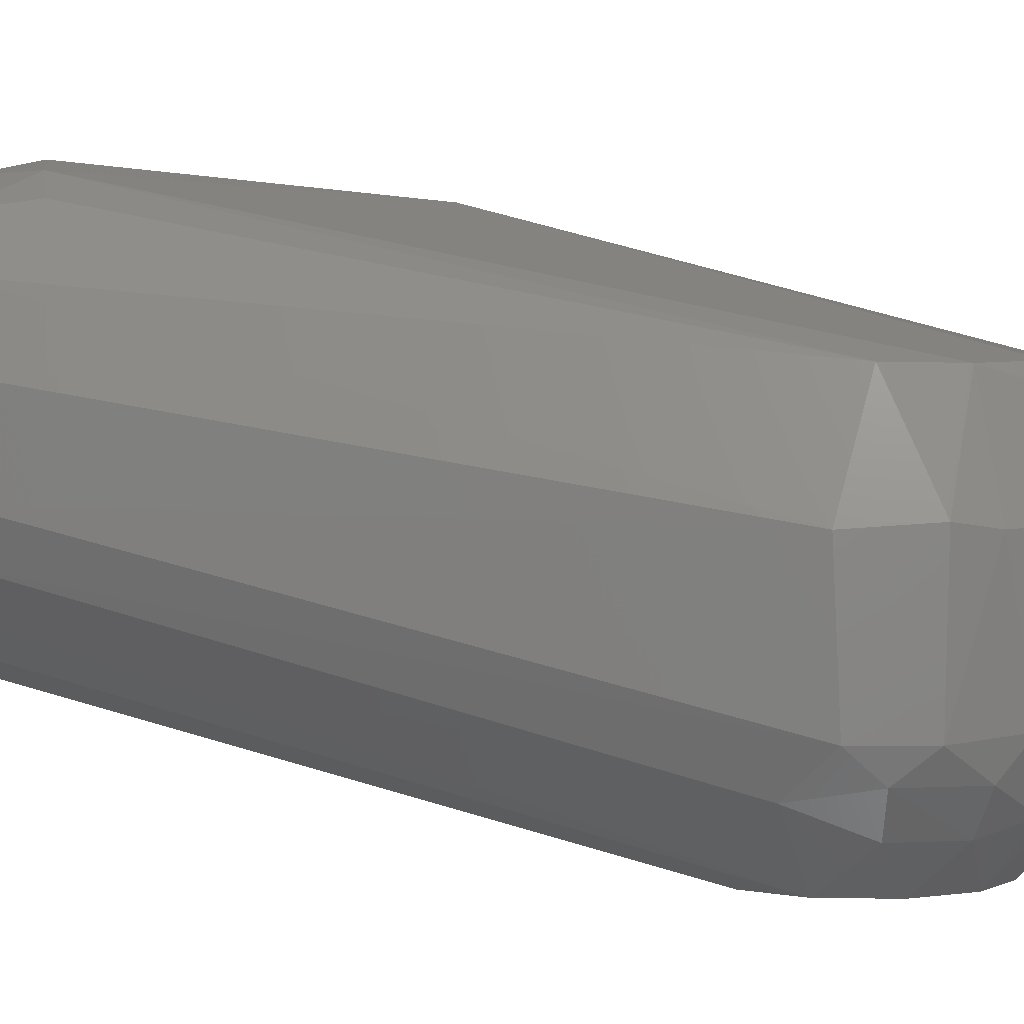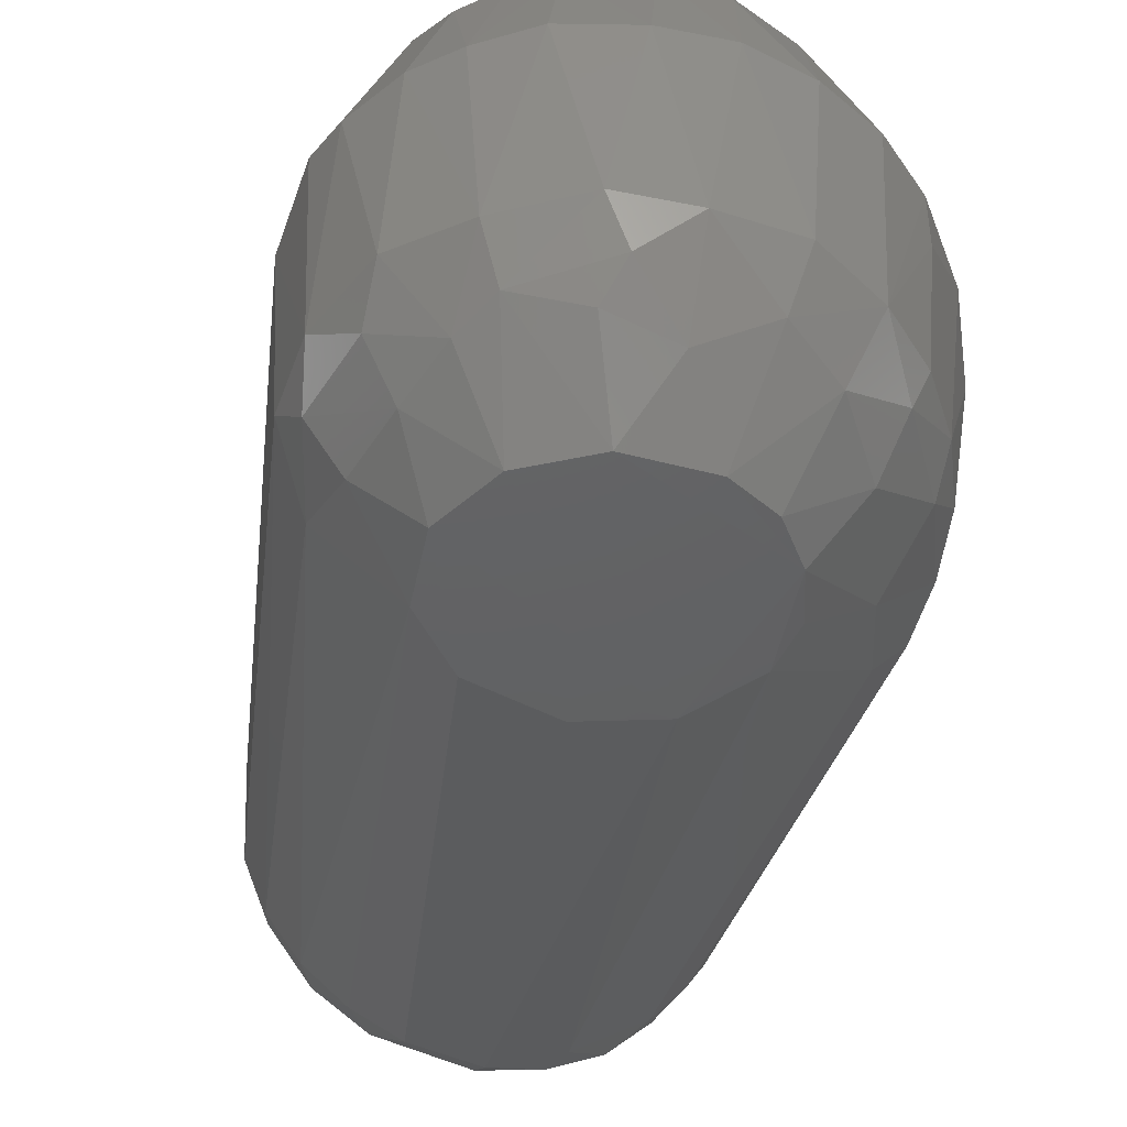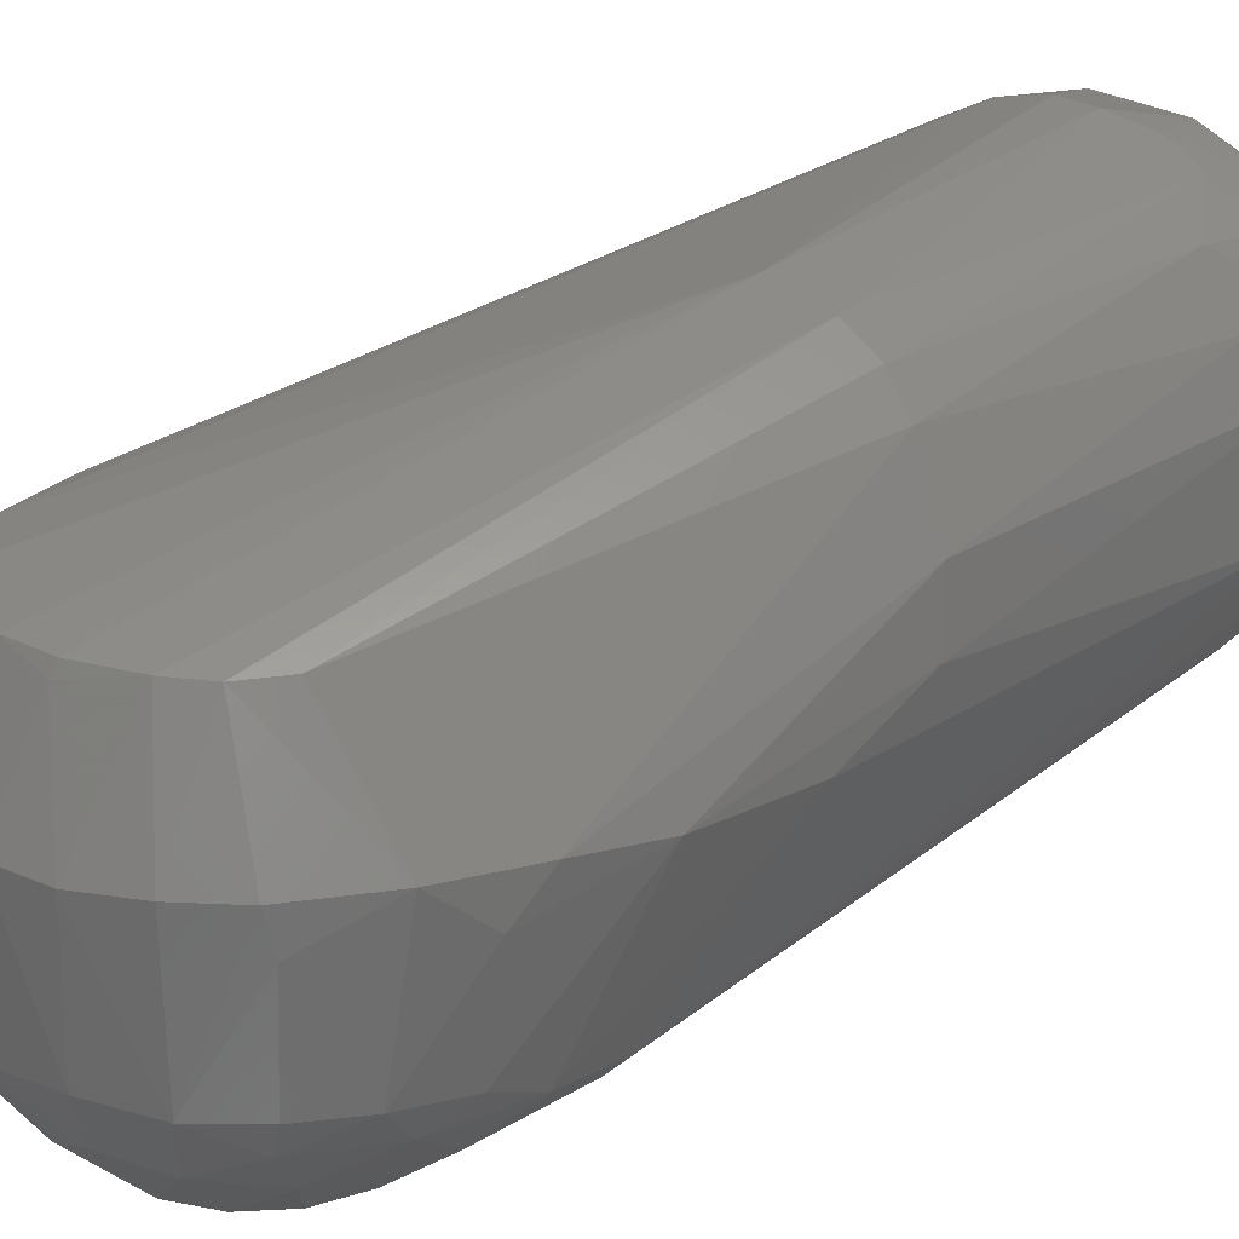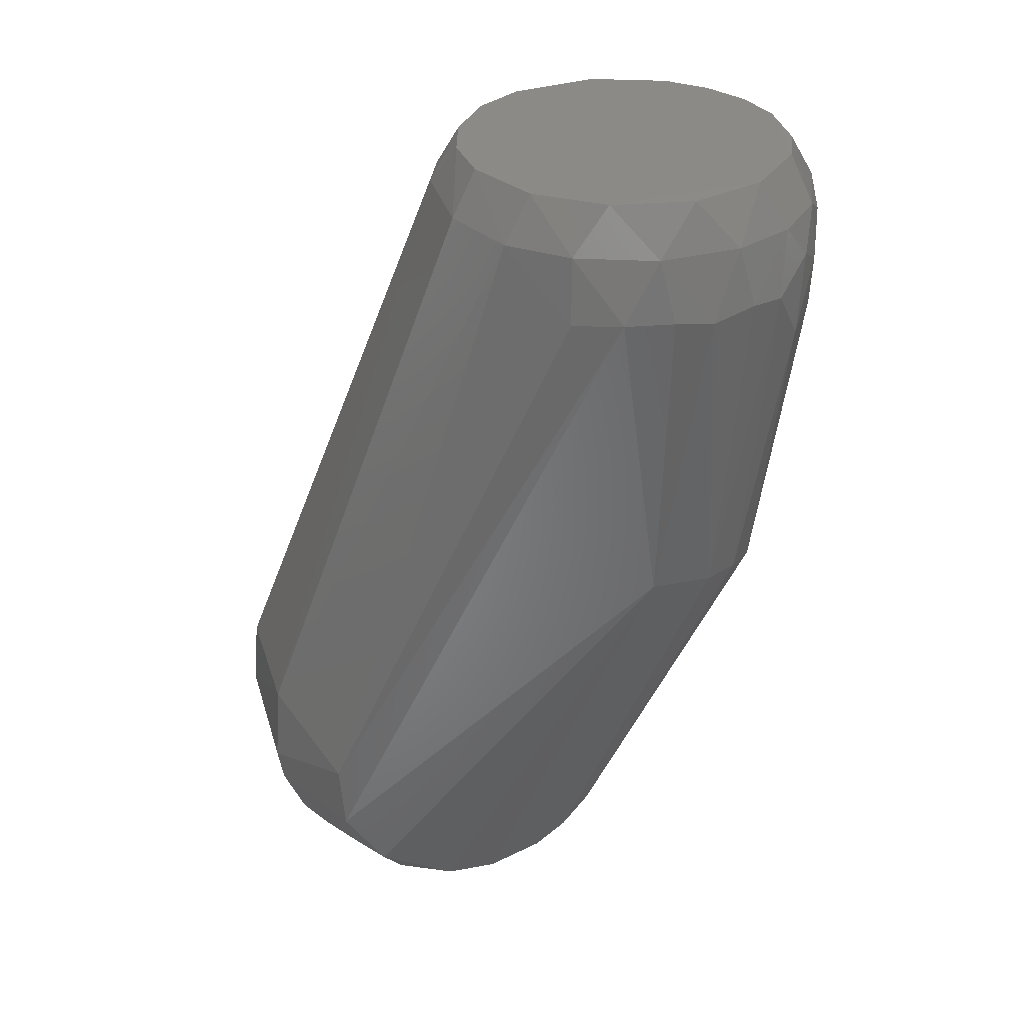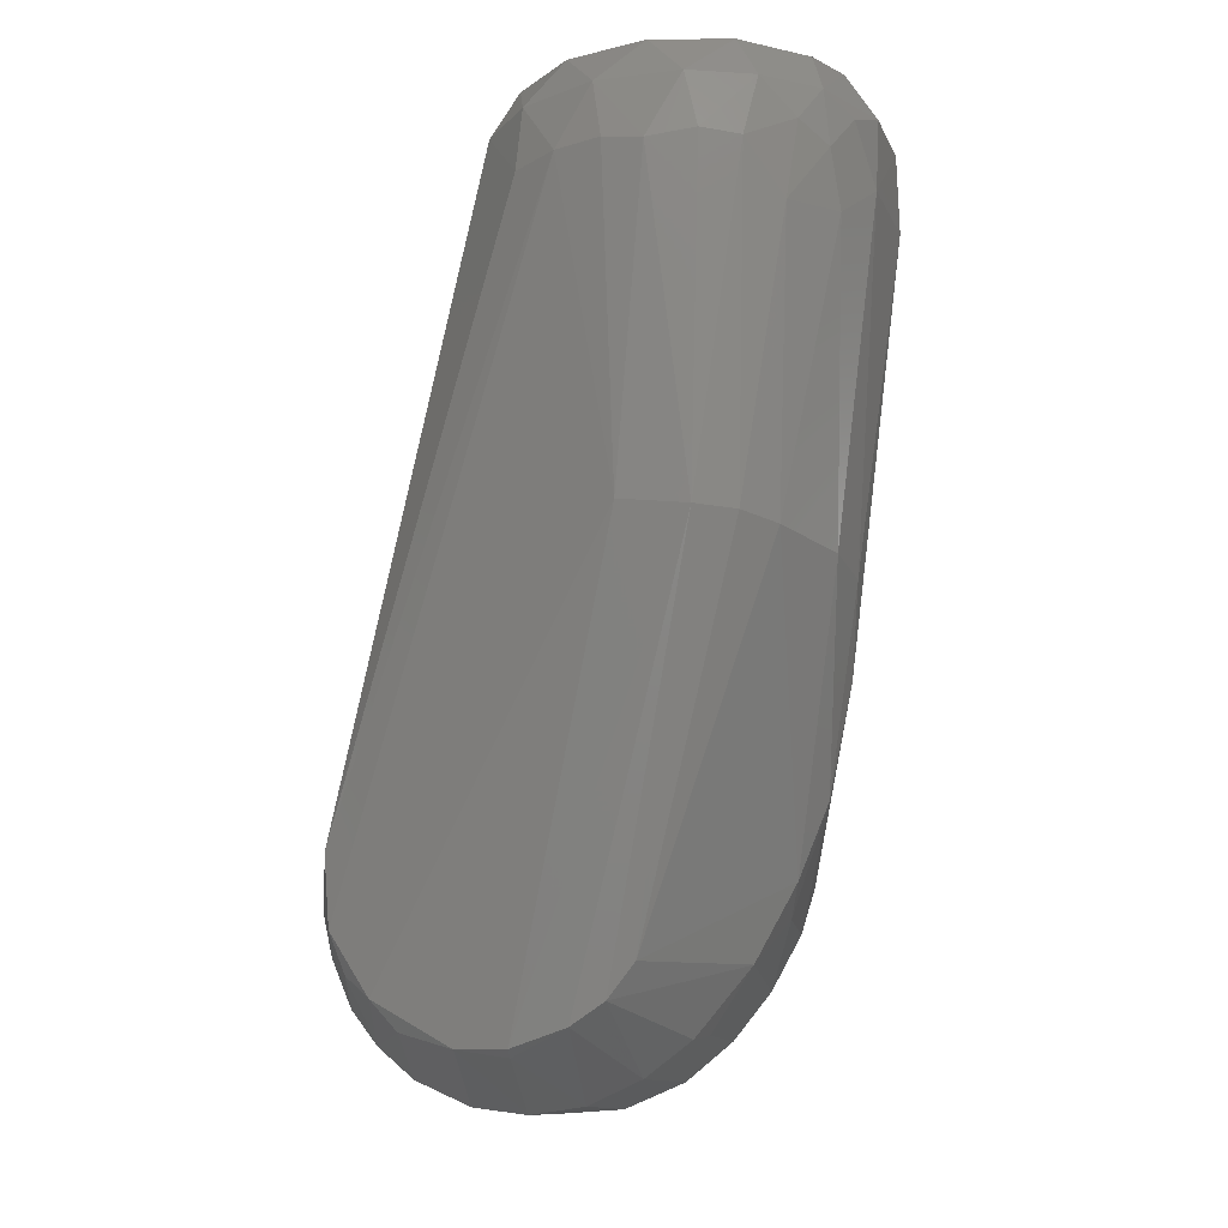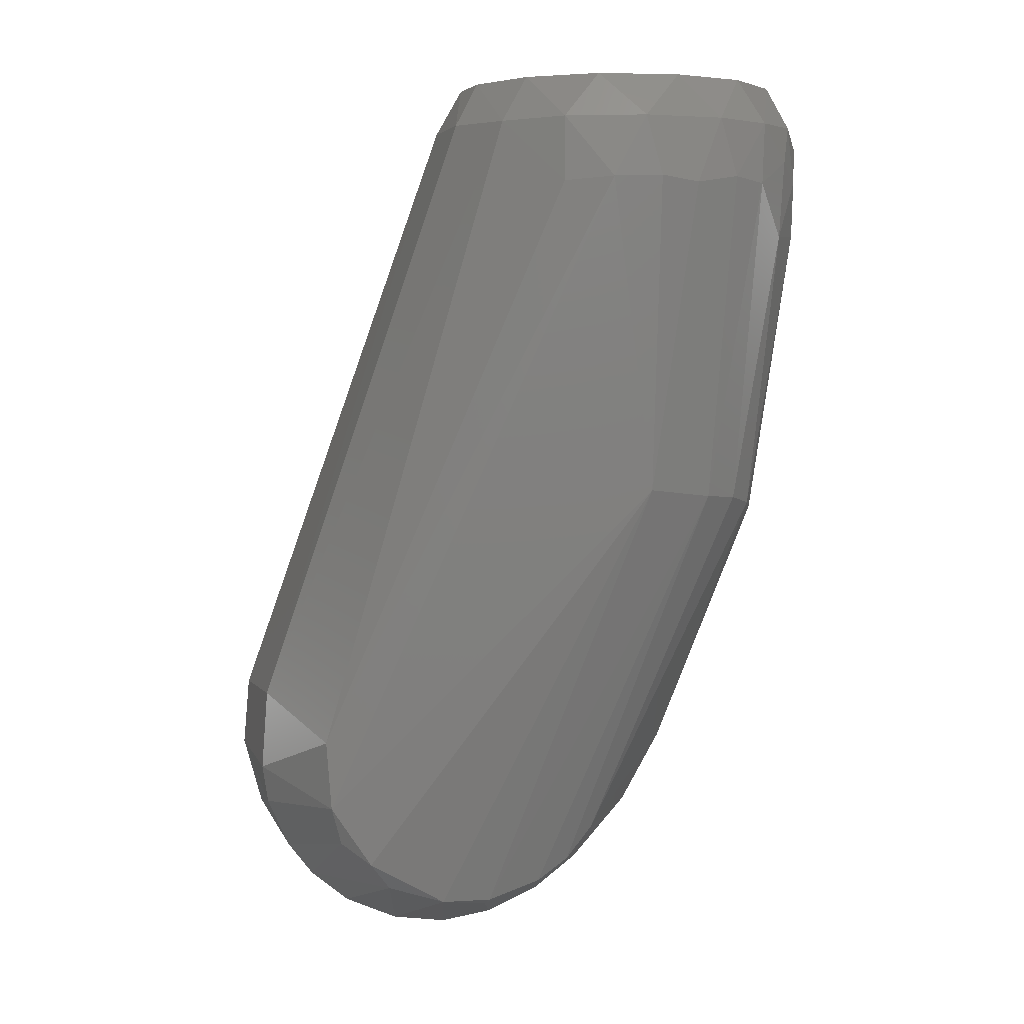
<metadata>
{"format":"stl","ext":"stl","renderer":"f3d","projection":"perspective","resolution":1024,"background":"white","views":[{"elev":2.2,"azim":-95.1,"up":"+Z"},{"elev":-42.8,"azim":-23.1,"up":"+Z"},{"elev":26.1,"azim":39.6,"up":"+Z"},{"elev":32.0,"azim":-17.8,"up":"+Y"},{"elev":-14.3,"azim":17.7,"up":"+Y"},{"elev":4.0,"azim":-17.1,"up":"+Y"}]}
</metadata>
<code>
# stl→obj: 129 verts, 254 faces
v 0.002505 0.1645 0.007286
v 0.02418 0.1646 0.03502
v 0.0778 0.1646 0.003651
v 0.06006 0.1645 0.03338
v 0.006031 0.1645 -0.01763
v 0.06309 0.1646 -0.03137
v 0.03615 0.0667 0.04007
v 0.05122 0.06497 0.03821
v 0.04457 0.1388 0.04738
v -0.02572 -0.02578 0.011
v -0.00726 -0.03641 0.01044
v 0.07646 0.1645 -0.0143
v -0.03534 -0.01137 0.01044
v 0.02476 0.1399 0.04462
v -0.03665 0.004895 0.01063
v -0.04774 -0.004747 -0.01453
v -0.04621 0.01367 -0.01577
v -0.002312 0.1543 -0.01271
v -0.04487 0.01188 -0.04988
v 0.003557 0.1538 0.02538
v 0.03281 0.1542 0.04413
v 0.05178 0.1542 0.04334
v 0.07314 0.1645 0.02084
v 0.04635 0.1645 -0.03827
v 0.04269 0.1645 0.03866
v 0.01522 0.1542 0.03696
v 0.009932 0.1645 0.02383
v -0.003306 0.1542 0.0089
v -0.04621 -0.004286 -0.04988
v -0.01023 -0.02518 -0.07708
v 0.02226 -0.01492 -0.07745
v 0.005231 -0.02667 -0.07709
v -0.02687 -0.002649 -0.07724
v -0.0367 0.003569 -0.06655
v -0.02358 0.0126 -0.07742
v 0.0292 0.1542 -0.04334
v 0.02628 0.1644 -0.03608
v 0.04438 0.1542 -0.04462
v 0.01031 -0.04547 -0.04831
v -0.0003536 -0.04817 -0.01536
v -0.005464 -0.04612 -0.04978
v 0.007839 -0.04104 -0.06002
v 0.02391 -0.03979 -0.04986
v 0.06568 0.154 0.03707
v 0.07655 0.1543 0.02637
v -0.01886 -0.04264 -0.04831
v -0.02601 -0.04047 -0.01498
v -0.0325 -0.03314 -0.04988
v -0.04195 -0.02034 -0.04831
v -0.04107 -0.02518 -0.01543
v -0.04134 -0.01375 -0.05689
v -0.03225 -0.02331 -0.06327
v -0.0366 0.02046 -0.06002
v 0.009418 0.1543 -0.03212
v 0.01908 -0.03493 -0.06327
v 0.004014 -0.03822 0.00798
v 0.07469 0.05857 -0.004667
v 0.07386 0.06022 0.01037
v 0.06524 0.01474 -0.01555
v 0.08433 0.1366 -0.01156
v 0.08418 0.1366 0.01217
v 0.01496 0.1645 -0.02916
v -0.01319 -0.04634 -0.0158
v 0.03203 -0.03003 -0.05691
v 0.02946 -0.02296 -0.06661
v 0.01223 -0.04661 -0.01578
v 0.0248 -0.04129 -0.01536
v 0.01727 -0.0326 0.01079
v 0.04012 -0.002077 -0.06684
v 0.05464 -0.008571 -0.02388
v 0.04885 -0.01867 -0.01453
v 0.04362 -0.02067 -0.04979
v -0.00453 -0.03657 -0.06655
v -0.01684 -0.03571 -0.06327
v 0.07667 0.1541 -0.02631
v 0.08209 0.1543 -0.01622
v 0.002242 0.1644 -0.006347
v 0.07059 0.03968 -0.01577
v 0.05275 0.002189 -0.05419
v 0.08457 0.1534 -0.008056
v 0.08434 0.1539 0.008991
v -0.02039 -0.03251 0.008084
v 0.0356 -0.03347 -0.01541
v 0.03673 -0.03202 -0.02407
v 0.04355 -0.01469 -0.057
v 0.05856 -0.001989 -0.01422
v 0.06613 0.06251 0.02701
v 0.03125 -0.01994 0.01061
v 0.05556 0.1542 -0.04217
v 0.06728 0.1539 -0.03597
v 0.05657 0.1454 -0.04376
v -0.01239 0.02313 -0.07768
v 0.005045 0.02586 -0.0779
v 0.05541 0.01621 -0.05413
v 0.04947 0.0168 -0.06048
v 0.01907 0.01912 -0.07799
v 0.02673 0.005222 -0.07772
v -0.02173 -0.01631 -0.0771
v 0.03484 -0.03122 -0.04979
v 0.07905 0.1645 -0.00365
v 0.01502 -0.02264 -0.0771
v 0.05056 -0.008449 -0.04979
v -0.02852 -0.03081 -0.06002
v 0.07767 0.1645 0.01086
v 0.01856 0.1542 -0.03904
v 0.002297 0.1543 -0.02317
v 0.004524 -0.03662 0.01079
v -0.04614 -0.01388 -0.01582
v 0.01449 0.1391 0.03907
v -0.04329 0.003971 -0.05689
v 0.07105 0.1645 -0.02384
v -0.03511 -0.01171 -0.06655
v -0.03245 -0.02059 0.007972
v -0.03501 -0.0331 -0.01584
v 0.05962 0.06427 0.03358
v 0.07049 0.1272 0.0351
v 0.06334 0.1394 0.04113
v 0.0356 0.1402 0.04729
v 0.07904 0.1281 0.0234
v 0.07787 0.141 0.02696
v 0.0269 -0.005027 -0.07732
v 0.05517 0.1406 0.04497
v 0.081 0.1403 -0.02146
v 0.07577 0.1366 -0.0299
v 0.07037 0.141 -0.03575
v 0.07273 0.1454 0.03297
v 0.02492 -0.02761 0.01039
v 0.08146 0.1498 0.01937
v -0.01435 -0.04105 -0.05689
f 1 2 3
f 4 3 2
f 5 1 3
f 5 3 6
f 7 8 9
f 7 10 11
f 12 6 3
f 13 10 7
f 13 7 14
f 13 14 15
f 13 15 16
f 17 18 19
f 17 16 15
f 17 15 20
f 21 9 22
f 23 3 4
f 24 5 6
f 25 22 4
f 25 4 2
f 25 2 21
f 25 21 22
f 26 14 21
f 26 21 2
f 27 2 1
f 27 1 20
f 27 20 26
f 27 26 2
f 28 18 17
f 28 17 20
f 28 20 1
f 29 16 17
f 29 17 19
f 30 31 32
f 33 34 35
f 36 37 24
f 36 24 38
f 39 40 41
f 39 41 42
f 39 42 43
f 44 45 23
f 44 23 4
f 44 4 22
f 46 47 48
f 49 48 50
f 49 29 51
f 49 51 52
f 49 52 48
f 53 54 35
f 53 35 34
f 55 43 42
f 55 42 32
f 56 11 40
f 57 58 59
f 57 60 61
f 57 61 58
f 62 5 24
f 62 24 37
f 63 47 46
f 63 46 41
f 63 41 40
f 63 40 11
f 64 43 55
f 64 55 65
f 66 40 39
f 66 39 43
f 66 43 67
f 66 67 68
f 66 68 56
f 66 56 40
f 69 65 31
f 70 71 72
f 73 74 30
f 73 30 32
f 73 32 42
f 73 42 41
f 75 12 76
f 77 1 5
f 77 5 18
f 77 18 28
f 77 28 1
f 78 60 57
f 78 57 59
f 78 59 79
f 80 81 61
f 80 61 60
f 80 60 76
f 82 47 63
f 82 63 11
f 82 11 10
f 83 67 43
f 83 43 84
f 83 84 71
f 85 72 64
f 85 64 65
f 85 65 69
f 85 69 79
f 86 71 70
f 86 70 59
f 86 59 58
f 86 58 87
f 86 87 88
f 86 88 71
f 89 90 91
f 89 38 24
f 89 24 6
f 89 6 90
f 92 35 36
f 92 36 38
f 92 38 93
f 92 33 35
f 94 79 69
f 94 69 95
f 94 60 78
f 94 78 79
f 96 97 31
f 96 31 30
f 96 30 98
f 96 98 33
f 96 33 92
f 96 92 93
f 96 93 38
f 96 38 89
f 96 89 91
f 96 91 97
f 99 72 71
f 99 71 84
f 99 84 43
f 99 43 64
f 99 64 72
f 100 81 80
f 100 80 76
f 100 76 12
f 100 12 3
f 101 31 65
f 101 65 55
f 101 55 32
f 101 32 31
f 102 79 59
f 102 59 70
f 102 70 72
f 102 72 85
f 102 85 79
f 103 48 52
f 103 52 98
f 103 98 30
f 103 30 74
f 103 46 48
f 104 3 23
f 104 23 45
f 104 45 81
f 104 81 100
f 104 100 3
f 105 54 62
f 105 62 37
f 105 37 36
f 105 36 35
f 105 35 54
f 106 54 53
f 106 53 19
f 106 19 18
f 106 18 5
f 106 5 62
f 106 62 54
f 107 11 56
f 107 56 68
f 107 68 8
f 107 8 7
f 107 7 11
f 108 16 29
f 108 29 49
f 108 49 50
f 108 50 13
f 108 13 16
f 109 14 26
f 109 26 20
f 109 20 15
f 109 15 14
f 110 51 29
f 110 29 19
f 110 19 53
f 110 53 34
f 111 12 75
f 111 75 90
f 111 90 6
f 111 6 12
f 112 33 98
f 112 98 52
f 112 52 51
f 112 51 110
f 112 110 34
f 112 34 33
f 113 10 13
f 113 13 50
f 114 47 82
f 114 82 10
f 114 10 113
f 114 113 50
f 114 50 48
f 114 48 47
f 115 87 116
f 115 116 117
f 115 117 8
f 115 8 88
f 115 88 87
f 118 9 21
f 118 21 14
f 118 14 7
f 118 7 9
f 119 58 61
f 119 120 116
f 119 116 87
f 119 87 58
f 121 97 95
f 121 95 69
f 121 69 31
f 121 31 97
f 122 22 9
f 122 9 8
f 122 8 117
f 122 117 44
f 122 44 22
f 123 60 94
f 123 94 124
f 123 124 75
f 123 75 76
f 123 76 60
f 125 124 94
f 125 94 95
f 125 95 97
f 125 97 91
f 125 91 90
f 125 90 75
f 125 75 124
f 126 120 45
f 126 45 44
f 126 44 117
f 126 117 116
f 126 116 120
f 127 68 67
f 127 67 83
f 127 83 71
f 127 71 88
f 127 88 8
f 127 8 68
f 128 81 45
f 128 45 120
f 128 120 119
f 128 119 61
f 128 61 81
f 129 41 46
f 129 46 103
f 129 103 74
f 129 74 73
f 129 73 41

</code>
